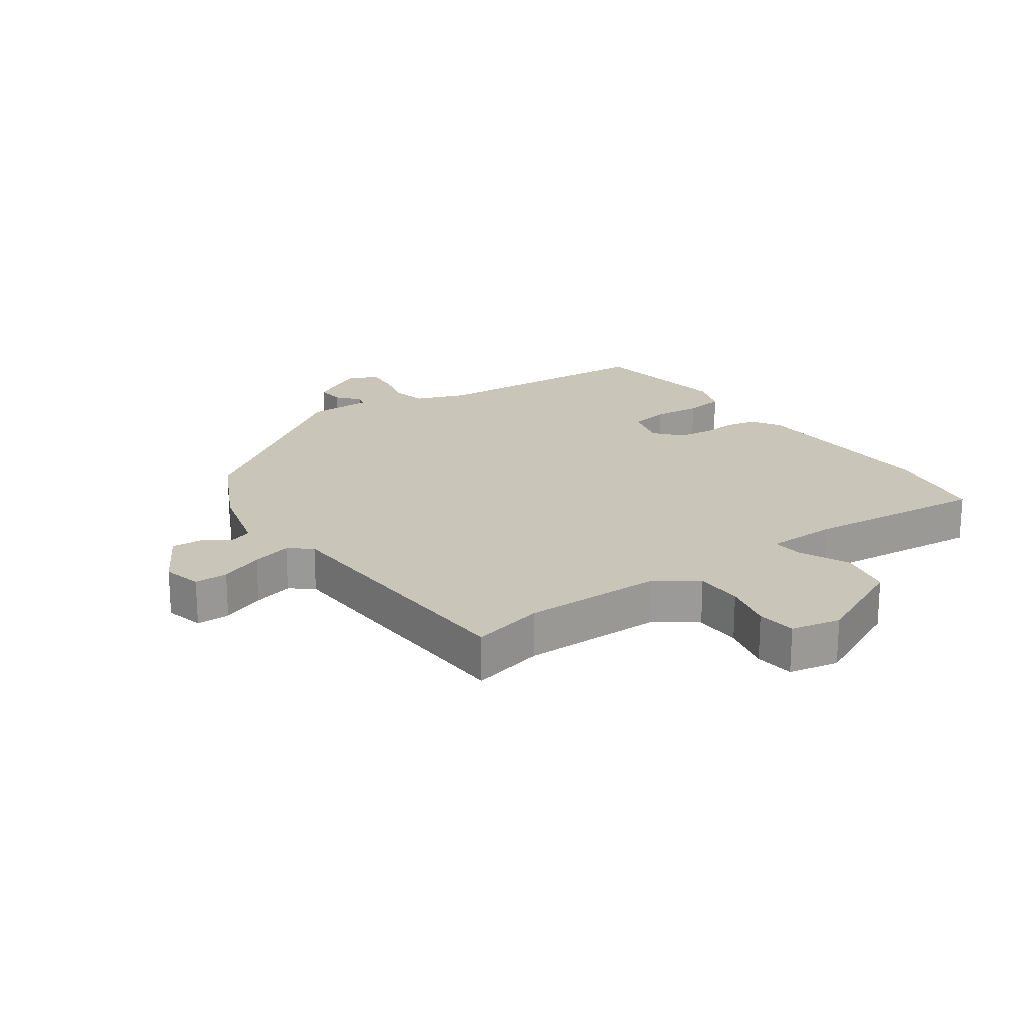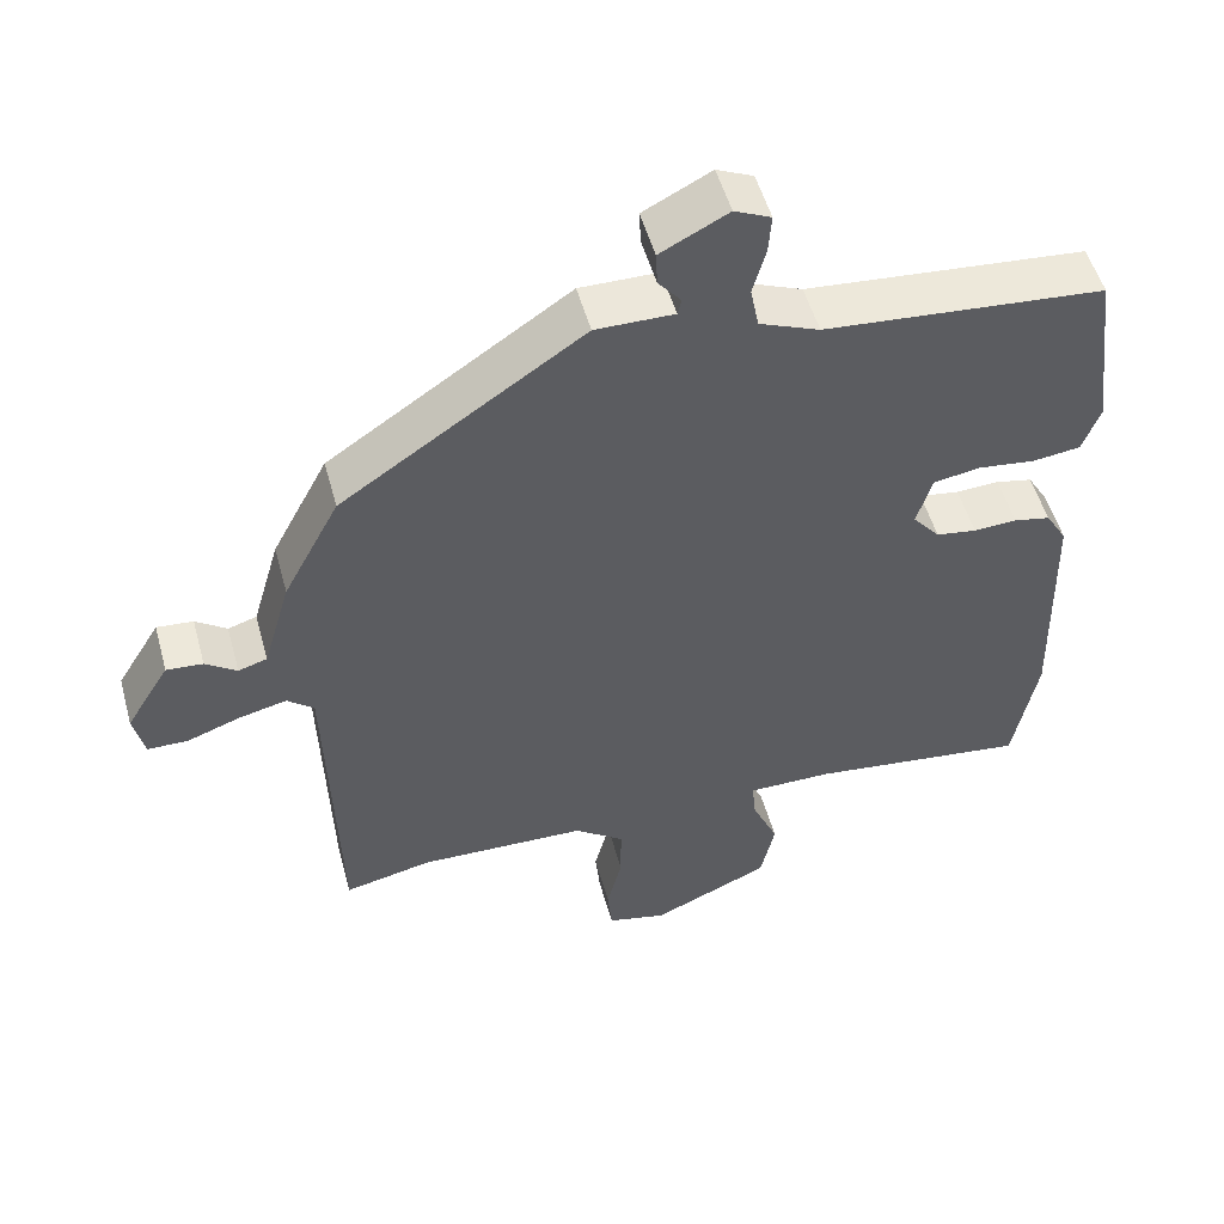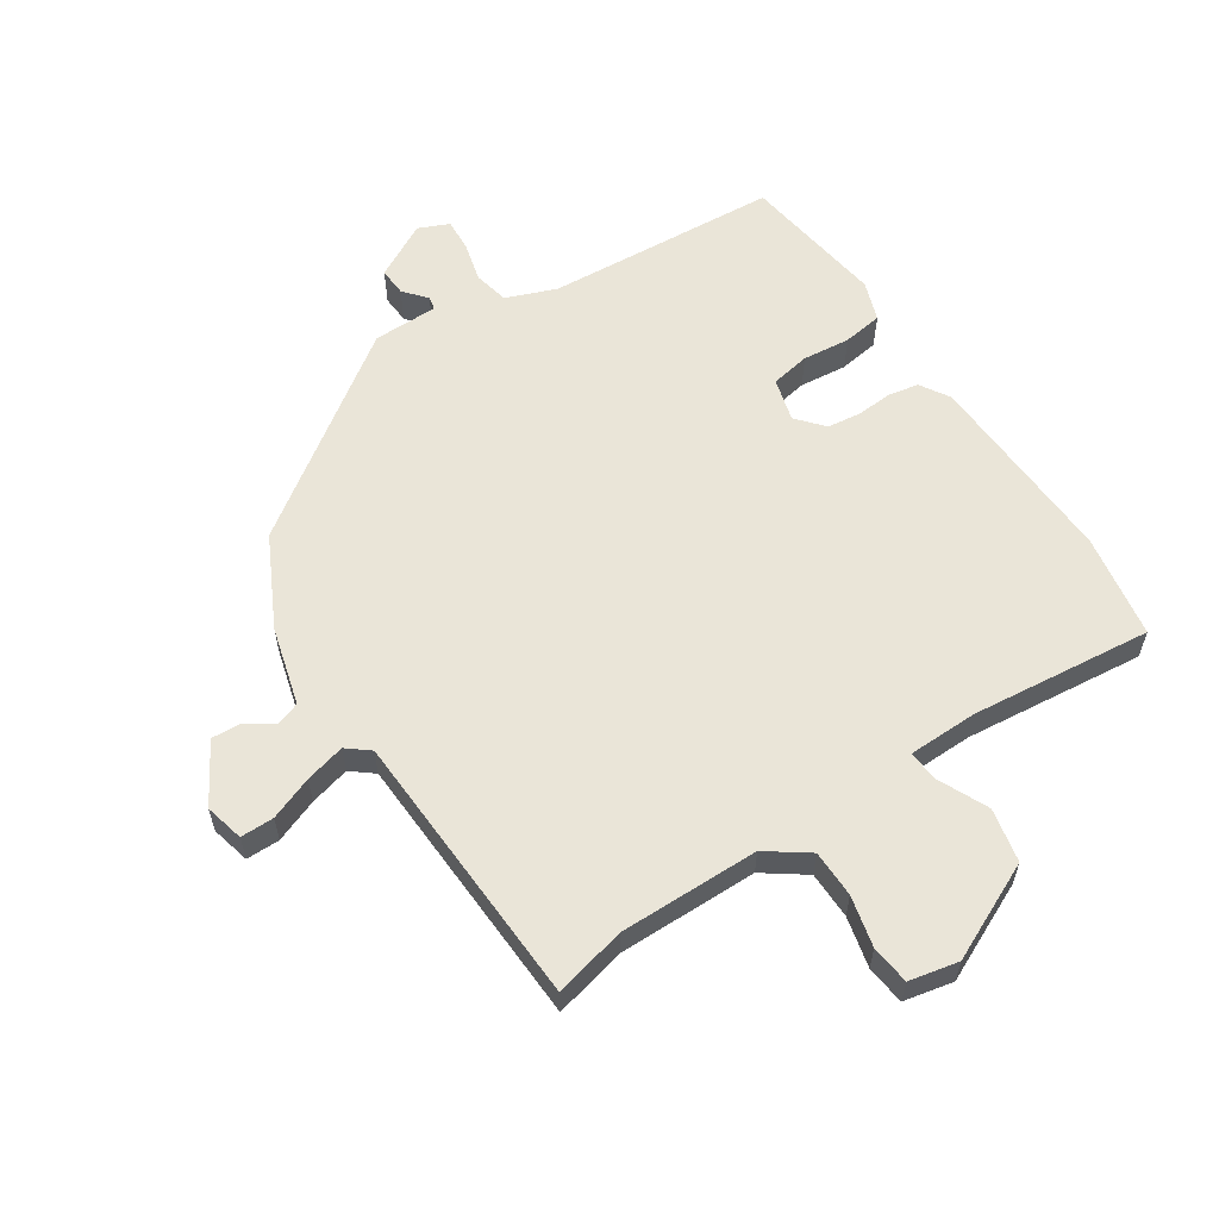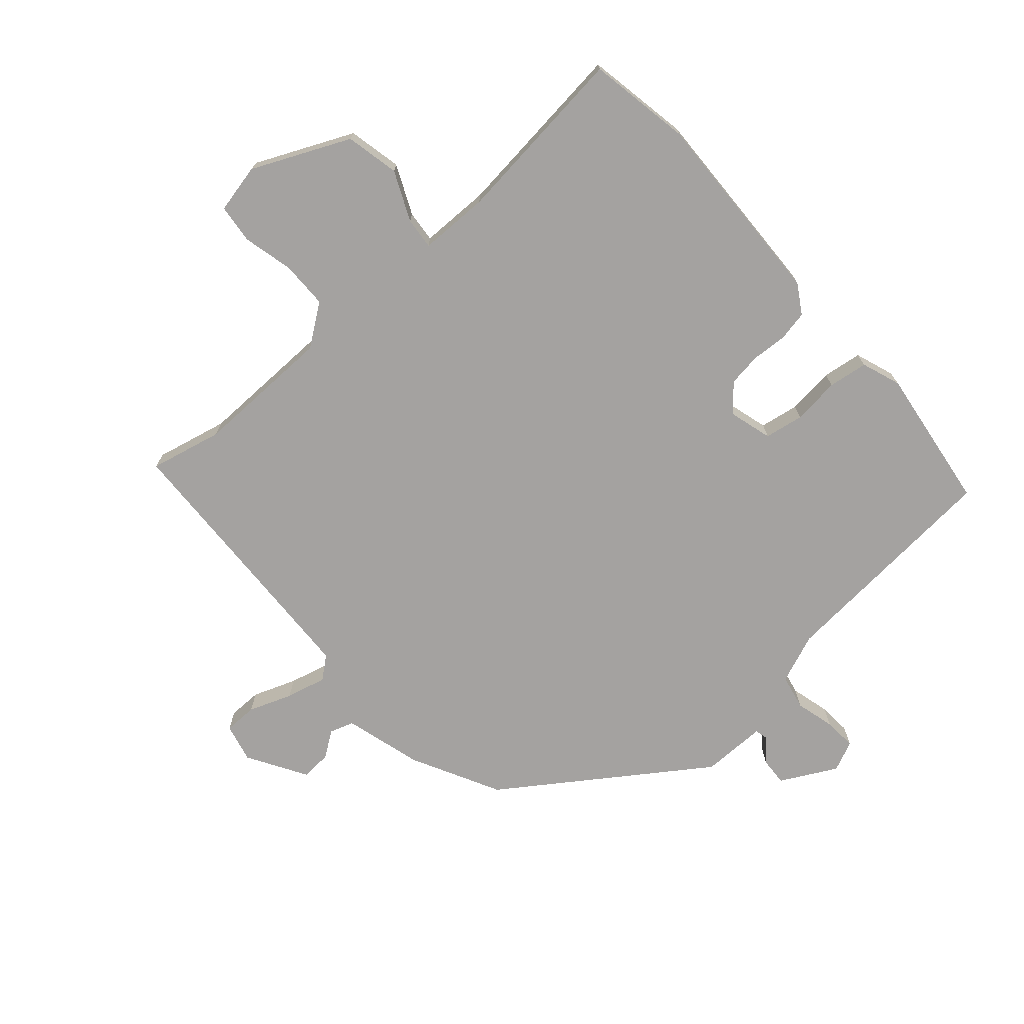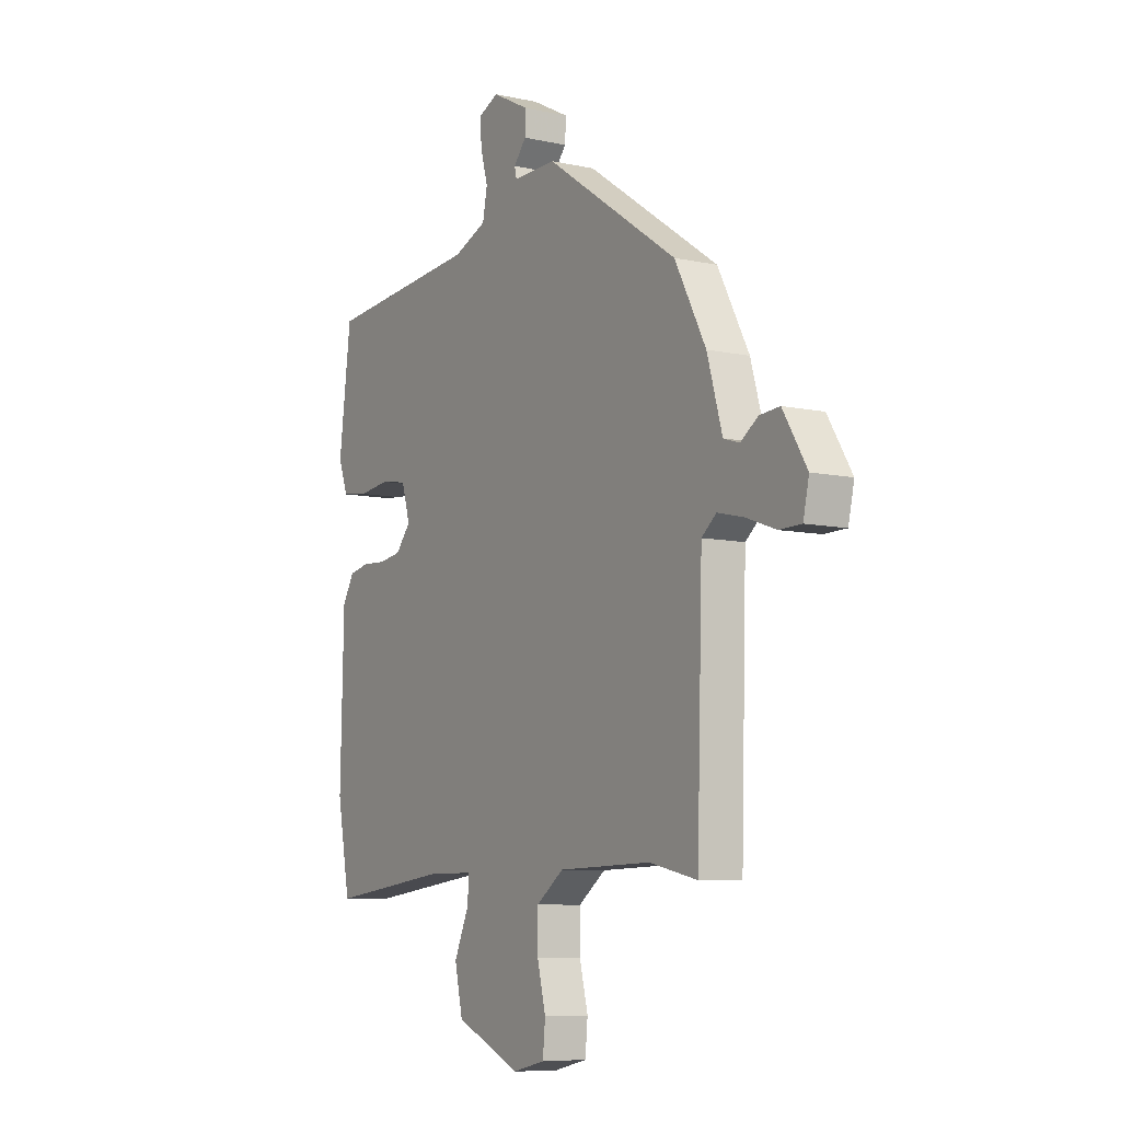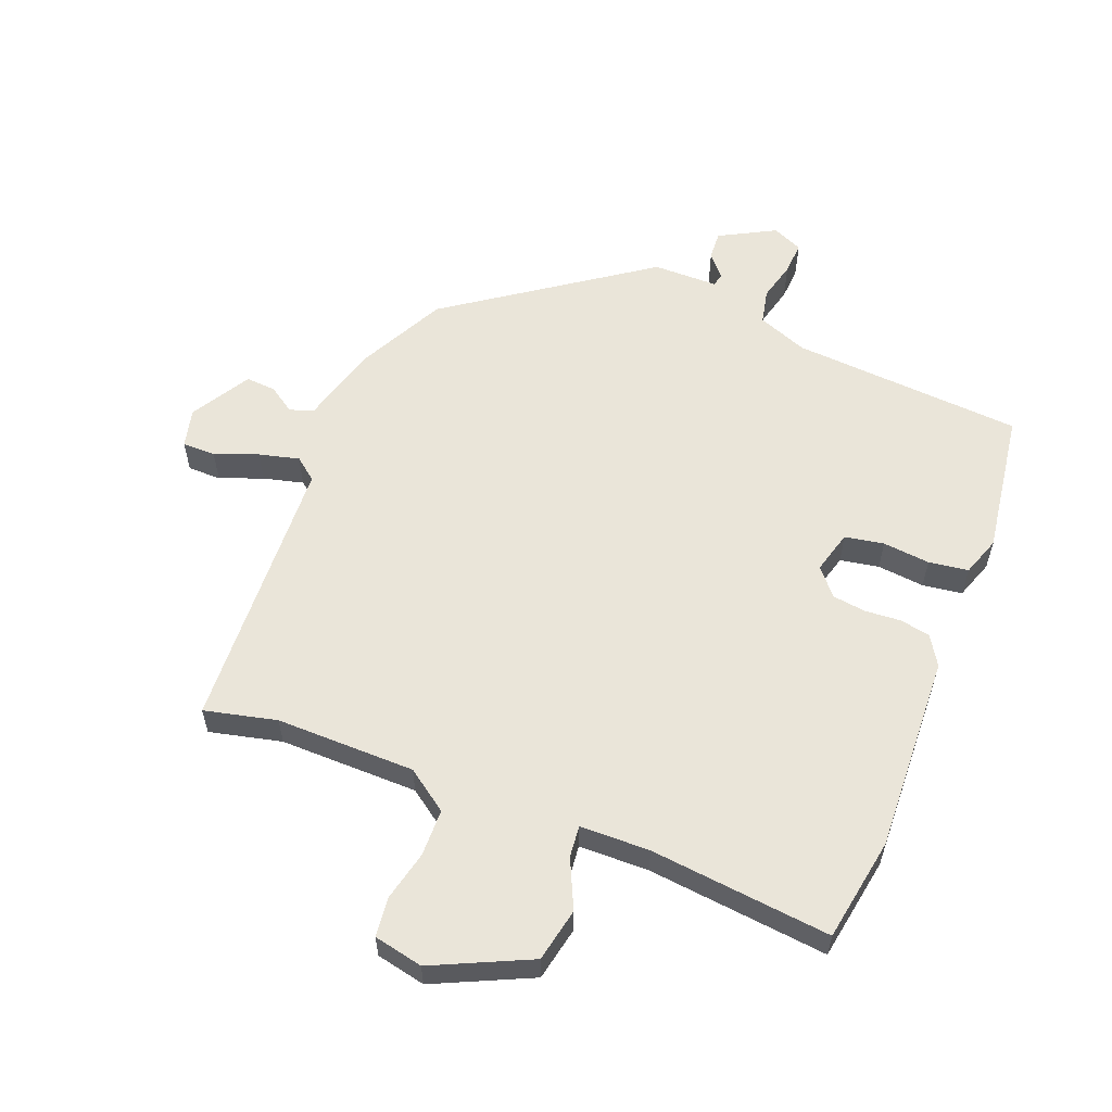
<metadata>
{"format":"obj","ext":"obj","renderer":"f3d","projection":"perspective","resolution":1024,"background":"white","views":[{"elev":20.7,"azim":143.7,"up":"+Y"},{"elev":51.9,"azim":164.7,"up":"+Z"},{"elev":59.3,"azim":145.7,"up":"+Y"},{"elev":-72.7,"azim":-139.2,"up":"+Y"},{"elev":-7.9,"azim":58.6,"up":"+Z"},{"elev":58.2,"azim":-159.5,"up":"+Y"}]}
</metadata>
<code>
v -0.512 0.07 0.437
v -0.144 0.07 0.469
v -0.065 0.07 0.501
v -0.054 0.07 0.557
v -0.071 0.07 0.619
v -0.075 0.07 0.671
v -0.027 0.07 0.693
v 0.062 0.07 0.647
v 0.06 0.07 0.602
v 0.03 0.07 0.566
v 0.035 0.07 0.545
v 0.138 0.07 0.546
v 0.455 0.07 0.331
v 0.529 0.07 0.191
v 0.565 0.07 0.067
v 0.603 0.07 0.055
v 0.644 0.07 0.084
v 0.692 0.07 0.088
v 0.749 0.07 -0.005
v 0.735 0.07 -0.067
v 0.682 0.07 -0.068
v 0.613 0.07 -0.043
v 0.549 0.07 -0.028
v 0.514 0.07 -0.057
v 0.501 0.07 -0.5
v 0.386 0.07 -0.475
v 0.165 0.07 -0.481
v 0.1 0.07 -0.529
v 0.1 0.07 -0.604
v 0.12 0.07 -0.684
v 0.114 0.07 -0.746
v 0.036 0.07 -0.764
v -0.119 0.07 -0.695
v -0.138 0.07 -0.61
v -0.103 0.07 -0.531
v -0.099 0.07 -0.481
v -0.21 0.07 -0.481
v -0.497 0.07 -0.516
v -0.528 0.07 -0.351
v -0.52 0.07 -0.036
v -0.492 0.07 0.011
v -0.444 0.07 0.021
v -0.387 0.07 0.018
v -0.334 0.07 0.026
v -0.298 0.07 0.069
v -0.318 0.07 0.137
v -0.38 0.07 0.147
v -0.455 0.07 0.138
v -0.518 0.07 0.146
v -0.541 0.07 0.208
v -0.512 0 0.437
v -0.144 0 0.469
v -0.065 0 0.501
v -0.054 0 0.557
v -0.071 0 0.619
v -0.075 0 0.671
v -0.027 0 0.693
v 0.062 0 0.647
v 0.06 0 0.602
v 0.03 0 0.566
v 0.035 0 0.545
v 0.138 0 0.546
v 0.455 0 0.331
v 0.529 0 0.191
v 0.565 0 0.067
v 0.603 0 0.055
v 0.644 0 0.084
v 0.692 0 0.088
v 0.749 0 -0.005
v 0.735 0 -0.067
v 0.682 0 -0.068
v 0.613 0 -0.043
v 0.549 0 -0.028
v 0.514 0 -0.057
v 0.501 0 -0.5
v 0.386 0 -0.475
v 0.165 0 -0.481
v 0.1 0 -0.529
v 0.1 0 -0.604
v 0.12 0 -0.684
v 0.114 0 -0.746
v 0.036 0 -0.764
v -0.119 0 -0.695
v -0.138 0 -0.61
v -0.103 0 -0.531
v -0.099 0 -0.481
v -0.21 0 -0.481
v -0.497 0 -0.516
v -0.528 0 -0.351
v -0.52 0 -0.036
v -0.492 0 0.011
v -0.444 0 0.021
v -0.387 0 0.018
v -0.334 0 0.026
v -0.298 0 0.069
v -0.318 0 0.137
v -0.38 0 0.147
v -0.455 0 0.138
v -0.518 0 0.146
v -0.541 0 0.208
f 47 48 49 50
f 46 47 50 1
f 40 41 42 43
f 40 43 44
f 37 38 39 40
f 36 37 40 44
f 32 33 34 35
f 32 35 36
f 29 30 31 32
f 28 29 32 36
f 27 28 36 44
f 24 25 26
f 24 26 27 44
f 19 20 21 22
f 19 22 23
f 16 17 18 19
f 15 16 19 23
f 11 12 13 14
f 11 14 15 23
f 7 8 9 10
f 7 10 11
f 4 5 6 7
f 3 4 7 11
f 46 1 2
f 45 46 2 3
f 24 44 45
f 23 24 45
f 3 11 23 45
f 100 99 98 97
f 51 100 97 96
f 93 92 91 90
f 94 93 90
f 90 89 88 87
f 94 90 87 86
f 85 84 83 82
f 86 85 82
f 82 81 80 79
f 86 82 79 78
f 94 86 78 77
f 76 75 74
f 94 77 76 74
f 72 71 70 69
f 73 72 69
f 69 68 67 66
f 73 69 66 65
f 64 63 62 61
f 73 65 64 61
f 60 59 58 57
f 61 60 57
f 57 56 55 54
f 61 57 54 53
f 52 51 96
f 53 52 96 95
f 95 94 74
f 95 74 73
f 95 73 61 53
f 1 51 52 2
f 2 52 53 3
f 3 53 54 4
f 4 54 55 5
f 5 55 56 6
f 6 56 57 7
f 7 57 58 8
f 8 58 59 9
f 9 59 60 10
f 10 60 61 11
f 11 61 62 12
f 12 62 63 13
f 13 63 64 14
f 14 64 65 15
f 15 65 66 16
f 16 66 67 17
f 17 67 68 18
f 18 68 69 19
f 19 69 70 20
f 20 70 71 21
f 21 71 72 22
f 22 72 73 23
f 23 73 74 24
f 24 74 75 25
f 25 75 76 26
f 26 76 77 27
f 27 77 78 28
f 28 78 79 29
f 29 79 80 30
f 30 80 81 31
f 31 81 82 32
f 32 82 83 33
f 33 83 84 34
f 34 84 85 35
f 35 85 86 36
f 36 86 87 37
f 37 87 88 38
f 38 88 89 39
f 39 89 90 40
f 40 90 91 41
f 41 91 92 42
f 42 92 93 43
f 43 93 94 44
f 44 94 95 45
f 45 95 96 46
f 46 96 97 47
f 47 97 98 48
f 48 98 99 49
f 49 99 100 50
f 50 100 51 1

</code>
